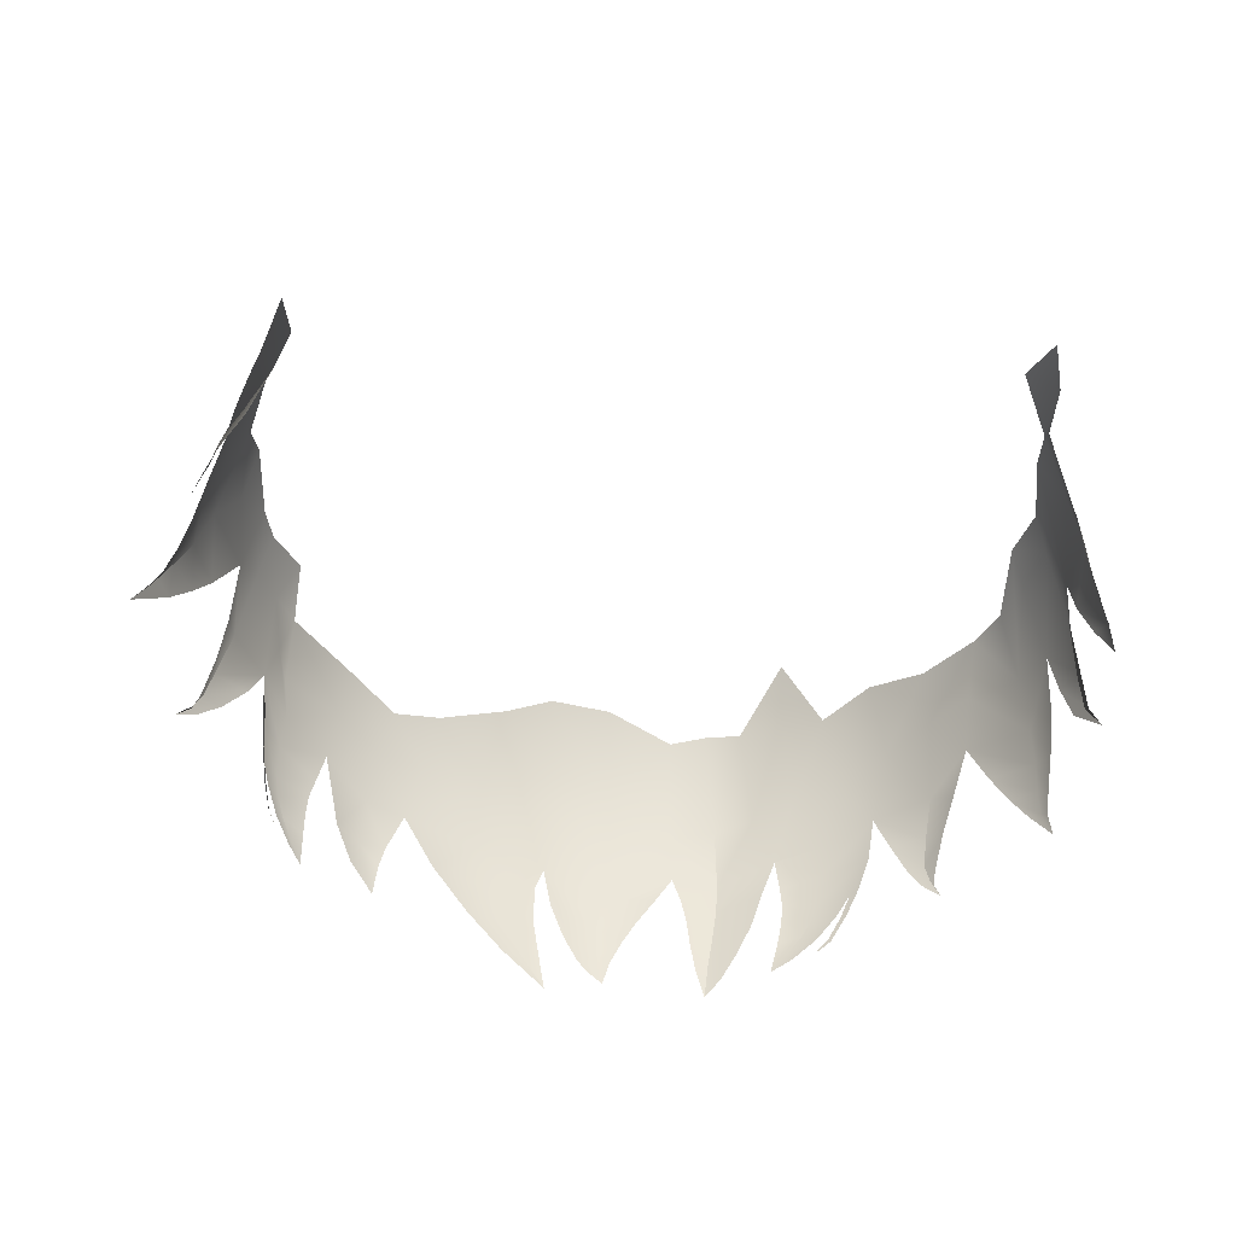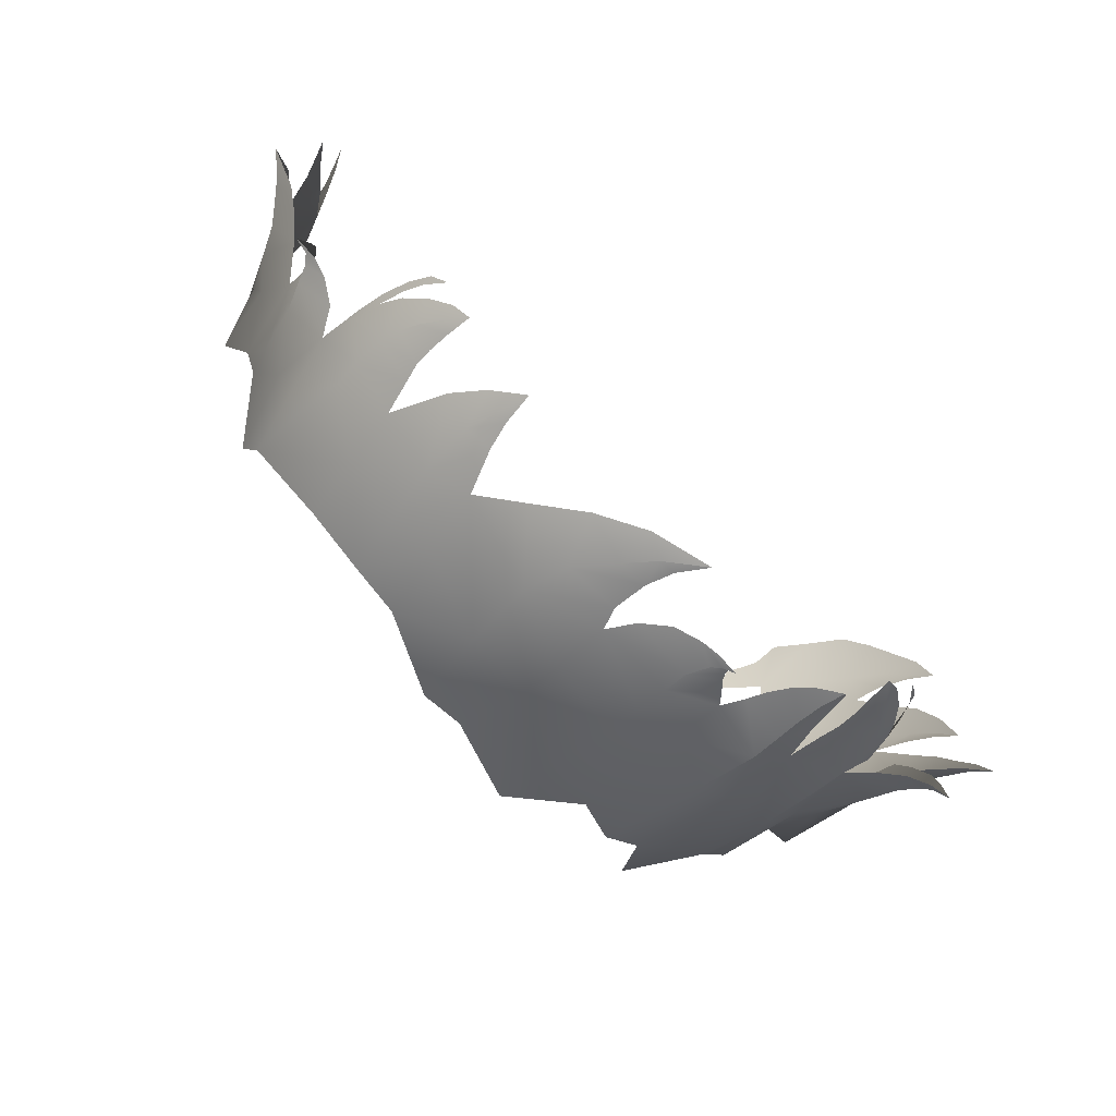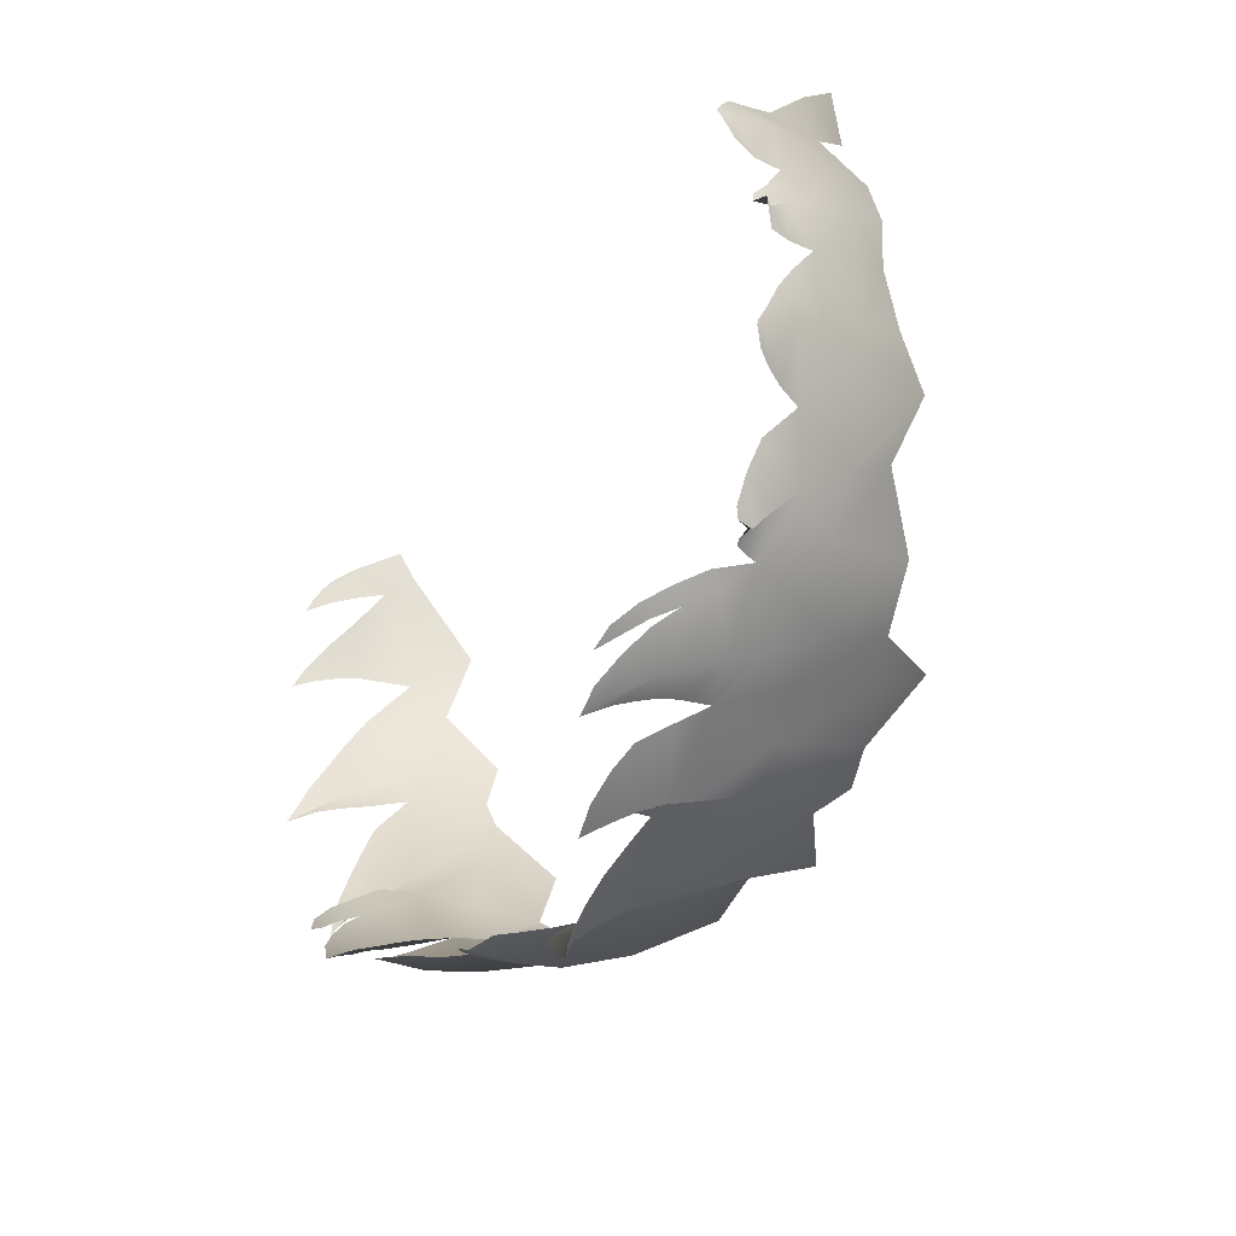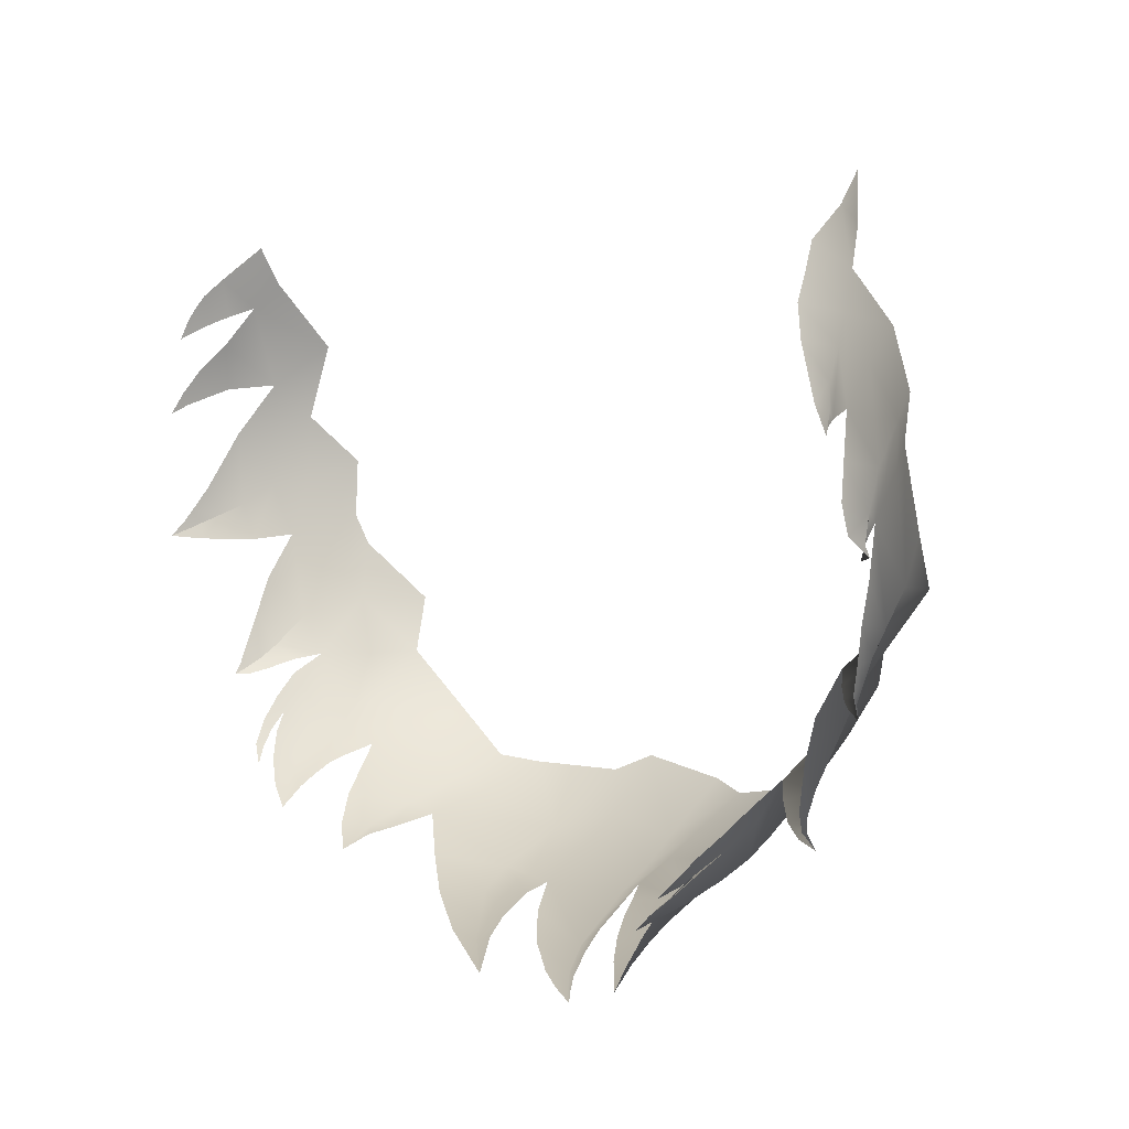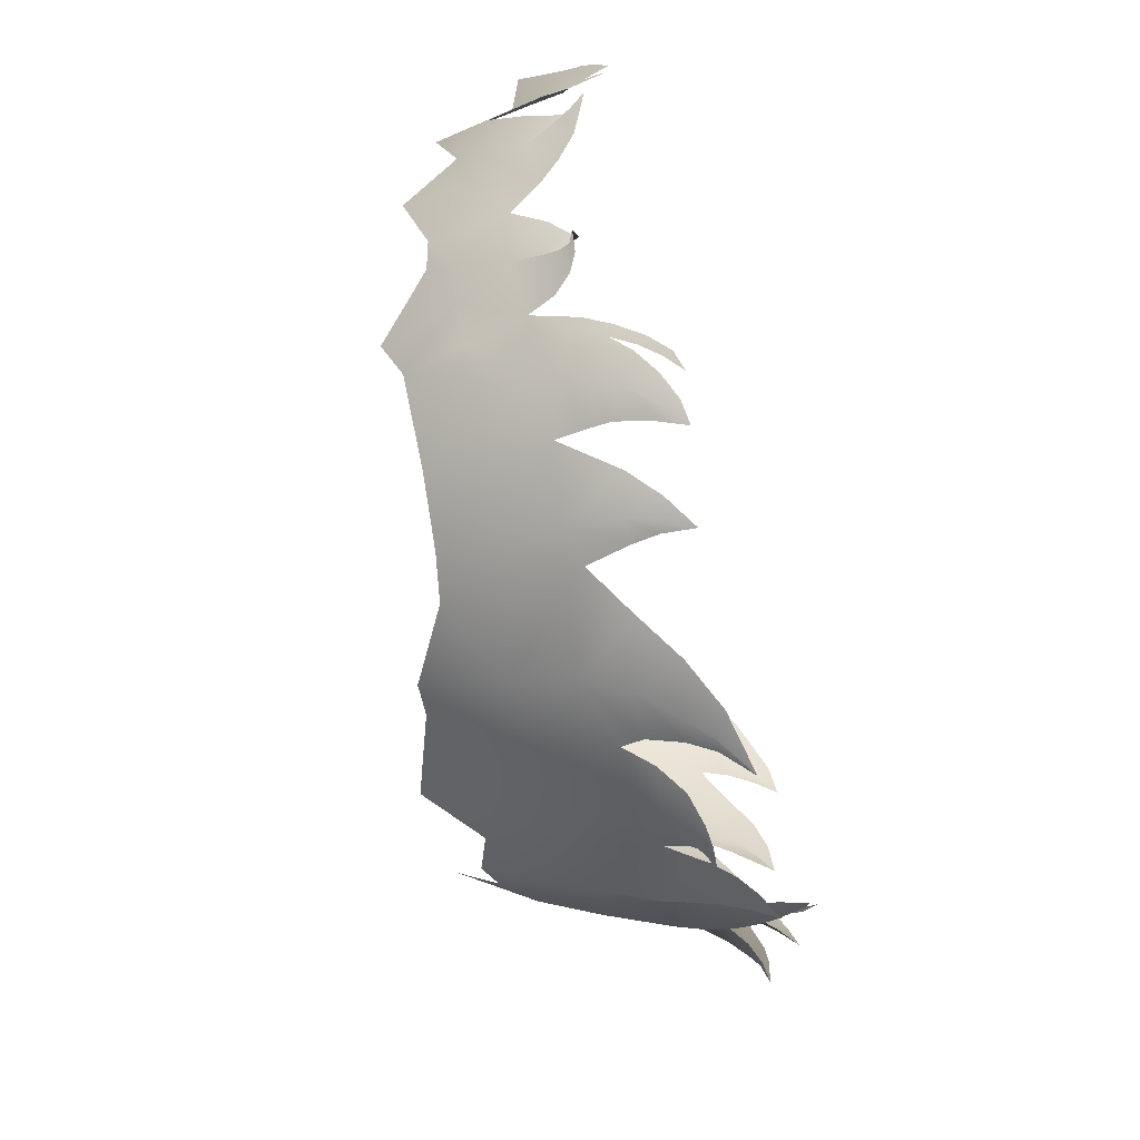
<metadata>
{"format":"obj","ext":"obj","renderer":"f3d","projection":"perspective","resolution":1024,"background":"white","views":[{"elev":-52.9,"azim":-17.6,"up":"+Y"},{"elev":-75.1,"azim":-41.3,"up":"+Z"},{"elev":-31.4,"azim":62.3,"up":"+Z"},{"elev":13.0,"azim":44.8,"up":"+Z"},{"elev":-62.1,"azim":-76.0,"up":"+Z"}]}
</metadata>
<code>
g M_HairBK03
v -0.09425 1.618 -0.1073
v -0.09079 1.619 -0.1049
v -0.09119 1.617 -0.1041
v 0.09119 1.617 -0.1041
v 0.09079 1.619 -0.1049
v 0.09425 1.618 -0.1073
v -0.09079 1.619 -0.1049
v -0.0899 1.618 -0.1002
v -0.09119 1.617 -0.1041
v 0.008182 1.606 -0.1549
v 0.0004292 1.612 -0.151
v -0.004392 1.609 -0.1487
v -0.004638 1.618 -0.1488
v -0.01502 1.615 -0.144
v -0.01146 1.626 -0.1456
v -0.02501 1.623 -0.1395
v 0.00252 1.619 -0.1461
v 0.0004292 1.612 -0.151
v 0.004629 1.613 -0.1489
v 0.008182 1.606 -0.1549
v 0.001764 1.627 -0.1429
v -0.01467 1.637 -0.1429
v 0.00338 1.632 -0.1412
v 0.003031 1.646 -0.1353
v -0.03431 1.63 -0.1331
v -0.01435 1.653 -0.137
v 0.002161 1.656 -0.1305
v -0.01214 1.671 -0.1261
v -0.001519 1.673 -0.1204
v -0.02929 1.662 -0.1258
v -0.03178 1.646 -0.1298
v -0.04079 1.66 -0.1259
v -0.04252 1.646 -0.1293
v -0.04429 1.633 -0.1329
v -0.03772 1.62 -0.1349
v -0.05554 1.645 -0.1186
v -0.0544 1.659 -0.1159
v -0.07135 1.659 -0.1046
v -0.04417 1.62 -0.1354
v -0.03892 1.614 -0.1354
v -0.03941 1.606 -0.1374
v -0.04597 1.612 -0.1337
v -0.05103 1.618 -0.129
v -0.05685 1.631 -0.1204
v -0.06837 1.635 -0.1147
v -0.07037 1.645 -0.1123
v -0.07386 1.646 -0.1032
v -0.07641 1.632 -0.1012
v -0.06864 1.628 -0.1179
v -0.05835 1.623 -0.1219
v -0.07795 1.647 -0.08954
v -0.07341 1.664 -0.0917
v -0.08213 1.653 -0.07696
v -0.06768 1.62 -0.121
v -0.05924 1.619 -0.1232
v -0.08356 1.646 -0.08301
v -0.08564 1.652 -0.06991
v -0.0855 1.634 -0.0933
v -0.08849 1.633 -0.07258
v -0.07444 1.623 -0.1072
v -0.07446 1.621 -0.1037
v -0.07308 1.615 -0.1079
v -0.07239 1.616 -0.1121
v -0.07092 1.609 -0.1123
v -0.07071 1.611 -0.1151
v -0.0685 1.604 -0.1171
v -0.06853 1.606 -0.1186
v -0.06536 1.602 -0.1212
v -0.08782 1.626 -0.09998
v -0.07958 1.625 -0.102
v -0.08912 1.622 -0.103
v -0.08443 1.621 -0.1044
v -0.09079 1.619 -0.1049
v -0.08918 1.619 -0.1063
v -0.09425 1.618 -0.1073
v -0.08804 1.625 -0.08218
v -0.08782 1.626 -0.09998
v -0.08851 1.621 -0.09094
v -0.08912 1.622 -0.103
v -0.0899 1.618 -0.1002
v -0.09079 1.619 -0.1049
v -0.09199 1.641 -0.06062
v -0.09041 1.657 -0.05714
v -0.09376 1.644 -0.04457
v -0.09702 1.634 -0.06119
v -0.09377 1.625 -0.07336
v -0.09799 1.636 -0.03603
v -0.09316 1.65 -0.02719
v -0.09981 1.627 -0.06556
v -0.09757 1.62 -0.07321
v -0.1003 1.626 -0.04739
v -0.1016 1.621 -0.05508
v -0.1029 1.618 -0.06073
v -0.1029 1.622 -0.06797
v -0.1029 1.622 -0.06797
v -0.1023 1.616 -0.07307
v -0.1055 1.617 -0.06991
v -0.1057 1.614 -0.07306
v -0.107 1.615 -0.07101
v -0.1102 1.612 -0.07298
v -0.105 1.614 -0.06612
v -0.1055 1.617 -0.06991
v -0.107 1.615 -0.07101
v -0.1072 1.613 -0.06938
v -0.1102 1.612 -0.07298
v 0.06192 1.604 -0.126
v 0.06105 1.607 -0.128
v 0.05804 1.603 -0.1306
v 0.0663 1.607 -0.121
v 0.06438 1.612 -0.1252
v 0.06997 1.612 -0.1159
v 0.06638 1.616 -0.1228
v 0.06768 1.62 -0.121
v 0.07239 1.616 -0.1121
v 0.07444 1.623 -0.1072
v 0.06864 1.628 -0.1179
v 0.05924 1.619 -0.1232
v 0.05835 1.623 -0.1219
v 0.05927 1.615 -0.1249
v 0.06438 1.612 -0.1252
v 0.05882 1.61 -0.127
v 0.06105 1.607 -0.128
v 0.05804 1.603 -0.1306
v 0.05685 1.631 -0.1204
v 0.06837 1.635 -0.1147
v 0.07485 1.631 -0.09971
v 0.07444 1.623 -0.1072
v 0.07446 1.621 -0.1037
v 0.07308 1.615 -0.1079
v 0.07092 1.609 -0.1123
v 0.07071 1.611 -0.1151
v 0.0685 1.604 -0.1171
v 0.06853 1.606 -0.1186
v 0.06536 1.602 -0.1212
v 0.06756 1.651 -0.1059
v 0.05962 1.645 -0.1149
v 0.05685 1.631 -0.1204
v 0.07635 1.647 -0.09076
v 0.07204 1.666 -0.08683
v 0.06436 1.666 -0.1
v 0.08007 1.658 -0.07271
v 0.05636 1.667 -0.1066
v 0.05353 1.681 -0.09846
v 0.04743 1.67 -0.1148
v 0.05246 1.647 -0.1226
v 0.08309 1.647 -0.07947
v 0.08908 1.66 -0.06141
v 0.08653 1.633 -0.09068
v 0.04467 1.647 -0.1292
v 0.03961 1.672 -0.1195
v 0.04689 1.634 -0.1349
v 0.04714 1.627 -0.1372
v 0.05482 1.624 -0.1253
v 0.0534 1.617 -0.13
v 0.04703 1.621 -0.1402
v 0.05172 1.613 -0.1361
v 0.047 1.615 -0.1443
v 0.0497 1.61 -0.1429
v 0.04749 1.609 -0.1487
v 0.03199 1.651 -0.1273
v 0.03076 1.668 -0.1216
v 0.03305 1.642 -0.1302
v 0.04689 1.634 -0.1349
v 0.01797 1.659 -0.1327
v 0.01505 1.679 -0.1239
v -0.001519 1.673 -0.1204
v 0.002161 1.656 -0.1305
v 0.01978 1.649 -0.1373
v 0.003031 1.646 -0.1353
v 0.01985 1.64 -0.1415
v 0.00338 1.632 -0.1412
v 0.03431 1.63 -0.1331
v 0.03708 1.625 -0.1347
v 0.04714 1.627 -0.1372
v 0.03889 1.621 -0.1364
v 0.04703 1.621 -0.1402
v 0.04108 1.616 -0.1401
v 0.047 1.615 -0.1443
v 0.04357 1.612 -0.1439
v 0.04749 1.609 -0.1487
v 0.02019 1.633 -0.1463
v 0.03149 1.627 -0.1382
v 0.02824 1.624 -0.144
v 0.02015 1.627 -0.1505
v 0.02622 1.621 -0.1492
v 0.02158 1.621 -0.155
v 0.02481 1.619 -0.1548
v 0.02015 1.627 -0.1505
v 0.006713 1.626 -0.1459
v 0.01153 1.621 -0.1506
v 0.02158 1.621 -0.155
v 0.01674 1.618 -0.1555
v 0.02296 1.619 -0.1574
v 0.02481 1.618 -0.1578
v 0.02045 1.618 -0.158
v 0.02474 1.618 -0.1607
v -0.05804 1.603 -0.1306
v -0.06105 1.607 -0.128
v -0.06192 1.604 -0.126
v -0.0663 1.607 -0.121
v -0.06438 1.612 -0.1252
v -0.06997 1.612 -0.1159
v -0.06638 1.616 -0.1228
v -0.07239 1.616 -0.1121
v -0.07444 1.623 -0.1072
v -0.05927 1.615 -0.1249
v -0.06438 1.612 -0.1252
v -0.05882 1.61 -0.127
v -0.06105 1.607 -0.128
v -0.05804 1.603 -0.1306
v 0.09079 1.619 -0.1049
v 0.08918 1.619 -0.1063
v 0.09425 1.618 -0.1073
v 0.08443 1.621 -0.1044
v 0.08864 1.622 -0.1028
v 0.07958 1.625 -0.102
v 0.08744 1.626 -0.09788
v 0.08804 1.625 -0.08218
v 0.08744 1.626 -0.09788
v 0.08851 1.621 -0.09094
v 0.08864 1.622 -0.1028
v 0.0899 1.618 -0.1002
v 0.09079 1.619 -0.1049
v 0.09119 1.617 -0.1041
v 0.08858 1.632 -0.07324
v 0.08866 1.646 -0.06789
v 0.09654 1.642 -0.05654
v 0.08997 1.655 -0.04863
v 0.0852 1.655 -0.02999
v 0.1004 1.631 -0.06241
v 0.1025 1.624 -0.06656
v 0.0942 1.625 -0.07457
v 0.1041 1.62 -0.07061
v 0.09896 1.62 -0.07531
v 0.1055 1.616 -0.07383
v 0.1033 1.616 -0.0755
v 0.1091 1.612 -0.07561
v 0.1062 1.614 -0.07169
v 0.1048 1.616 -0.067
v 0.1026 1.62 -0.05918
v 0.1004 1.625 -0.05185
v 0.09578 1.633 -0.04178
v 0.08873 1.648 -0.03422
v 0.08963 1.647 -0.02309
v 0.0865 1.655 -0.019
v 0.08114 1.656 -0.005921
v 0.09639 1.632 -0.0305
v 0.08541 1.643 -0.01192
v 0.08353 1.637 -0.001454
v 0.07664 1.647 0.006088
v 0.1011 1.624 -0.0376
v 0.09911 1.625 -0.04453
v 0.09035 1.629 -0.01917
v 0.09459 1.623 -0.02847
v 0.0984 1.618 -0.03533
v 0.1023 1.616 -0.0411
v 0.1045 1.618 -0.04273
v 0.108 1.615 -0.04427
v 0.1045 1.618 -0.04273
v 0.1027 1.619 -0.04653
v 0.108 1.615 -0.04427
v 0.08898 1.628 -0.006749
v 0.09226 1.623 -0.02028
v 0.08273 1.623 0.001798
v 0.07805 1.631 0.007074
v 0.07351 1.638 0.01237
v 0.07452 1.646 0.01908
v 0.0697 1.658 0.01445
v 0.07213 1.654 0.02564
v 0.08737 1.618 -0.004808
v 0.0929 1.621 -0.01221
v 0.0961 1.612 -0.01548
v 0.09733 1.615 -0.01714
v 0.09576 1.616 -0.02098
v 0.1001 1.611 -0.0213
v -0.1024 1.612 -0.03882
v -0.1021 1.611 -0.0357
v -0.1035 1.608 -0.04062
v -0.1001 1.614 -0.03041
v -0.1011 1.617 -0.03744
v -0.1002 1.623 -0.03591
v -0.09637 1.62 -0.0241
v -0.09301 1.626 -0.0153
v -0.09119 1.633 -0.00982
v -0.09511 1.631 -0.0009282
v -0.09669 1.62 -0.008004
v -0.09492 1.62 -0.01702
v -0.09611 1.617 -0.01811
v -0.09781 1.615 -0.01164
v -0.09712 1.614 -0.01928
v -0.09851 1.612 -0.01507
v -0.09822 1.611 -0.02049
v -0.09891 1.61 -0.01778
v -0.0993 1.609 -0.02177
g M_HairBK03_0
f 3 2 1
f 6 5 4
f 9 8 7
f 12 11 10
f 13 11 12
f 13 12 14
f 14 15 13
f 14 16 15
f 13 15 17
f 17 18 13
f 17 19 18
f 18 19 20
f 17 15 21
f 22 15 16
f 22 21 15
f 23 21 22
f 22 24 23
f 22 16 25
f 22 26 24
f 22 25 26
f 27 24 26
f 26 28 27
f 29 27 28
f 28 26 30
f 26 31 30
f 25 31 26
f 30 31 32
f 25 33 31
f 32 31 33
f 34 33 25
f 25 35 34
f 32 33 36
f 32 36 37
f 37 36 38
f 35 39 34
f 35 40 39
f 39 40 41
f 41 42 39
f 39 42 43
f 34 39 43
f 34 43 44
f 44 33 34
f 44 36 33
f 44 45 36
f 36 46 38
f 45 46 36
f 38 46 47
f 47 46 45
f 48 47 45
f 45 44 49
f 45 49 48
f 50 49 44
f 38 47 51
f 51 47 48
f 52 38 51
f 52 51 53
f 54 49 50
f 50 55 54
f 51 56 53
f 53 56 57
f 58 56 51
f 58 51 48
f 57 56 59
f 58 59 56
f 54 60 49
f 48 49 60
f 48 60 61
f 61 60 62
f 63 62 60
f 63 64 62
f 63 65 64
f 65 66 64
f 65 67 66
f 66 67 68
f 58 48 69
f 70 69 48
f 69 70 71
f 72 71 70
f 72 73 71
f 72 74 73
f 73 74 75
f 77 76 58
f 59 58 76
f 78 76 77
f 77 79 78
f 80 78 79
f 79 81 80
f 59 82 57
f 57 82 83
f 84 83 82
f 85 82 59
f 84 82 85
f 59 86 85
f 85 87 84
f 88 84 87
f 89 85 86
f 86 90 89
f 87 85 91
f 89 91 85
f 92 91 89
f 89 93 92
f 89 90 94
f 89 95 93
f 96 94 90
f 97 94 96
f 96 98 97
f 98 99 97
f 100 99 98
f 101 93 95
f 101 95 102
f 102 103 101
f 103 104 101
f 105 104 103
f 108 107 106
f 106 107 109
f 110 109 107
f 110 111 109
f 110 112 111
f 111 112 113
f 114 111 113
f 113 115 114
f 113 116 115
f 113 112 117
f 113 117 118
f 118 116 113
f 119 117 112
f 119 112 120
f 119 120 121
f 122 121 120
f 123 121 122
f 118 124 116
f 125 116 124
f 126 116 125
f 126 127 116
f 128 127 126
f 128 129 127
f 114 127 129
f 129 130 114
f 130 131 114
f 130 132 131
f 132 133 131
f 134 133 132
f 125 135 126
f 136 135 125
f 137 136 125
f 126 135 138
f 139 138 135
f 140 139 135
f 140 135 136
f 141 138 139
f 136 142 140
f 140 142 143
f 143 142 144
f 145 142 136
f 145 144 142
f 137 145 136
f 141 146 138
f 141 147 146
f 126 138 148
f 138 146 148
f 144 145 149
f 150 144 149
f 137 151 145
f 149 145 151
f 151 137 152
f 137 153 152
f 152 153 154
f 155 152 154
f 154 156 155
f 156 157 155
f 156 158 157
f 157 158 159
f 150 149 160
f 150 160 161
f 160 149 162
f 163 162 149
f 161 160 164
f 165 161 164
f 165 164 166
f 167 166 164
f 160 168 164
f 164 168 167
f 160 162 168
f 168 169 167
f 168 170 169
f 170 168 162
f 171 169 170
f 172 162 163
f 162 172 170
f 172 163 173
f 174 173 163
f 175 173 174
f 175 174 176
f 176 177 175
f 176 178 177
f 178 179 177
f 180 179 178
f 181 170 172
f 170 181 171
f 182 181 172
f 183 181 182
f 184 181 183
f 183 185 184
f 185 186 184
f 185 187 186
f 181 188 171
f 189 171 188
f 190 189 188
f 188 191 190
f 192 190 191
f 187 193 186
f 191 193 192
f 187 194 193
f 195 192 193
f 193 194 196
f 195 193 196
f 199 198 197
f 199 200 198
f 201 198 200
f 200 202 201
f 202 203 201
f 54 203 202
f 204 54 202
f 204 205 54
f 54 55 203
f 206 203 55
f 207 203 206
f 206 208 207
f 209 207 208
f 209 208 210
f 213 212 211
f 211 212 214
f 215 211 214
f 214 216 215
f 217 215 216
f 216 126 217
f 148 217 126
f 219 148 218
f 219 218 220
f 219 220 221
f 222 221 220
f 221 222 223
f 224 223 222
f 225 218 148
f 148 146 225
f 226 225 146
f 226 146 147
f 226 147 227
f 228 227 147
f 228 229 227
f 225 226 230
f 227 230 226
f 225 230 231
f 231 232 225
f 231 233 232
f 233 234 232
f 233 235 234
f 235 236 234
f 237 236 235
f 237 235 238
f 238 235 233
f 239 238 233
f 239 233 231
f 240 239 231
f 231 230 240
f 230 241 240
f 242 241 230
f 227 242 230
f 227 243 242
f 229 243 227
f 244 243 229
f 242 243 244
f 245 244 229
f 245 246 244
f 247 242 244
f 248 244 246
f 247 244 248
f 248 246 249
f 250 249 246
f 247 251 242
f 252 242 251
f 253 247 248
f 253 248 249
f 253 254 247
f 254 251 247
f 254 255 251
f 251 255 256
f 256 257 251
f 258 257 256
f 251 259 252
f 259 260 252
f 261 260 259
f 253 249 262
f 253 262 263
f 262 249 264
f 249 265 264
f 249 250 265
f 266 265 250
f 267 266 250
f 268 267 250
f 269 267 268
f 264 270 262
f 270 271 262
f 271 263 262
f 270 272 271
f 271 273 263
f 272 273 271
f 273 274 263
f 275 273 272
f 275 274 273
f 278 277 276
f 276 277 279
f 280 276 279
f 281 280 279
f 281 279 282
f 87 281 282
f 87 282 283
f 283 88 87
f 284 88 283
f 285 284 283
f 283 286 285
f 283 287 286
f 287 288 286
f 286 288 289
f 290 289 288
f 291 289 290
f 290 292 291
f 292 293 291
f 294 293 292

</code>
